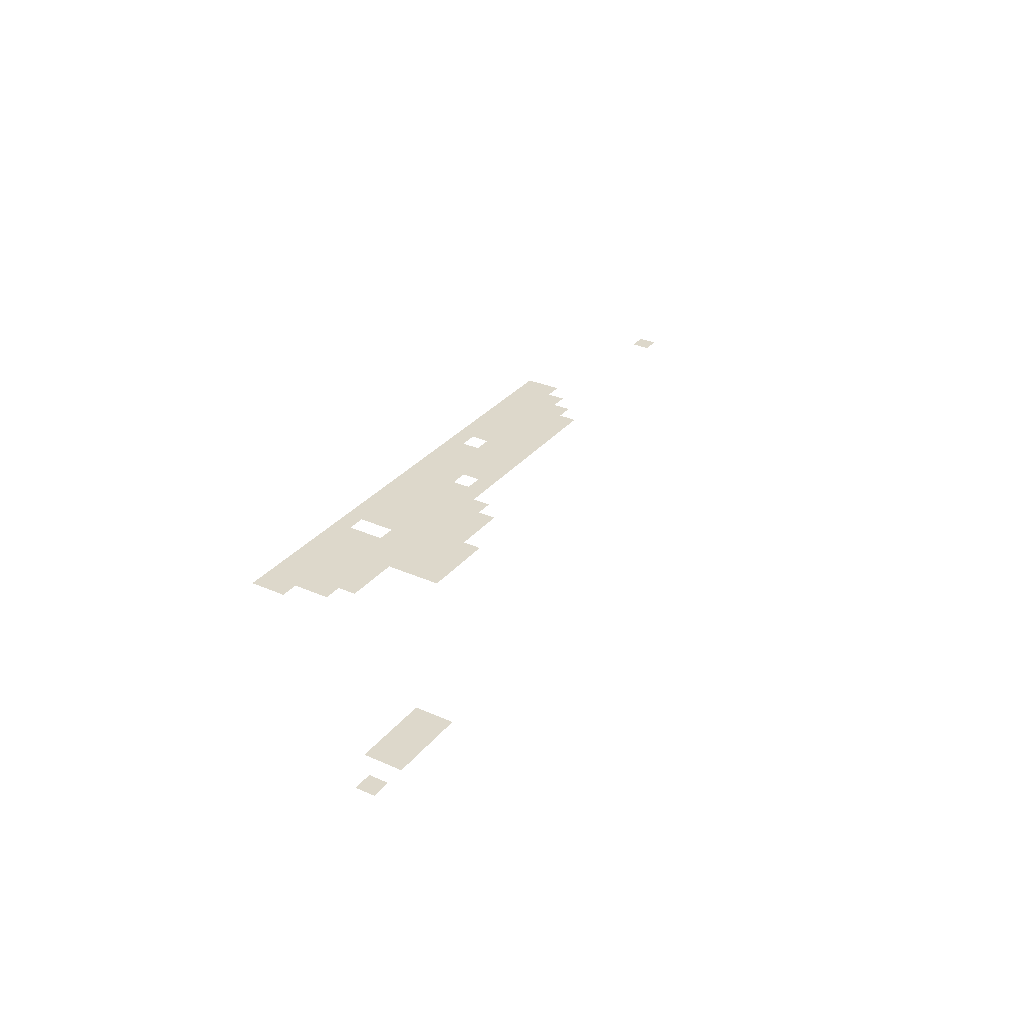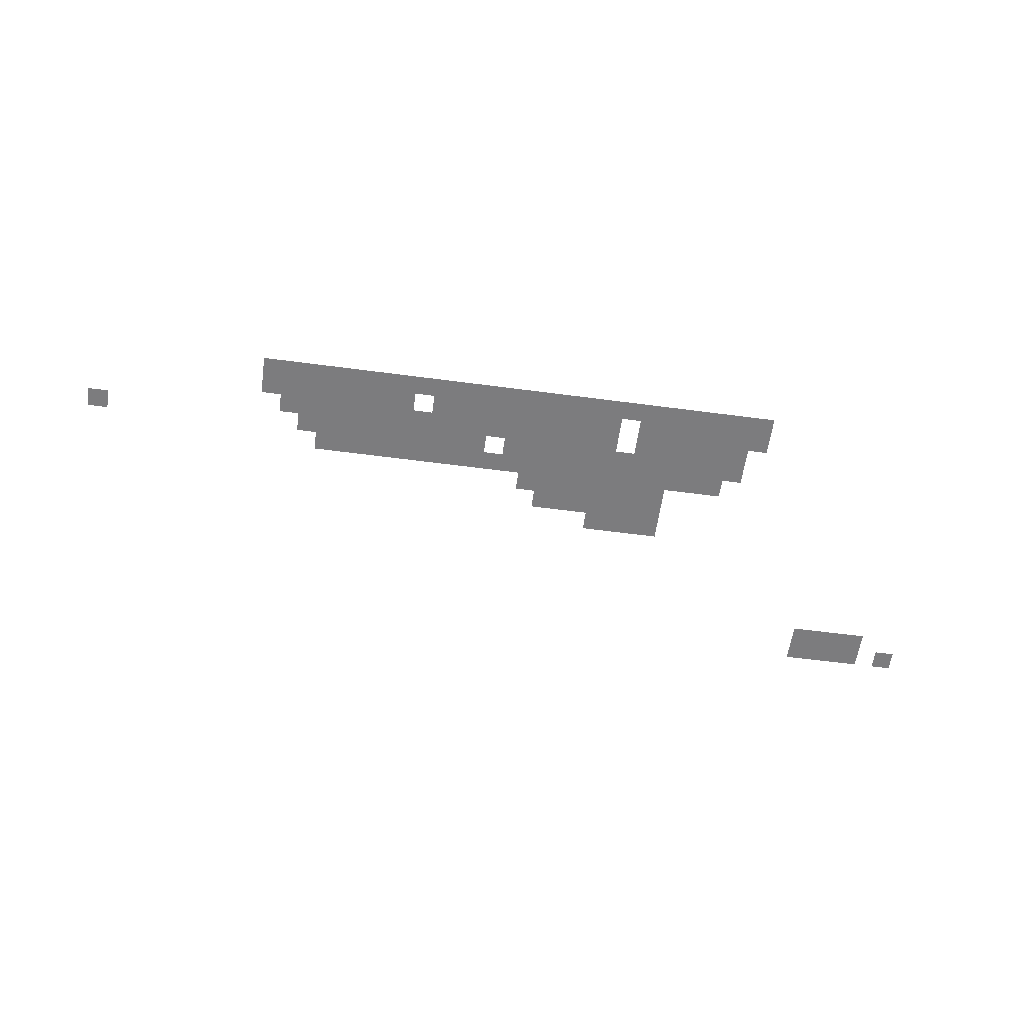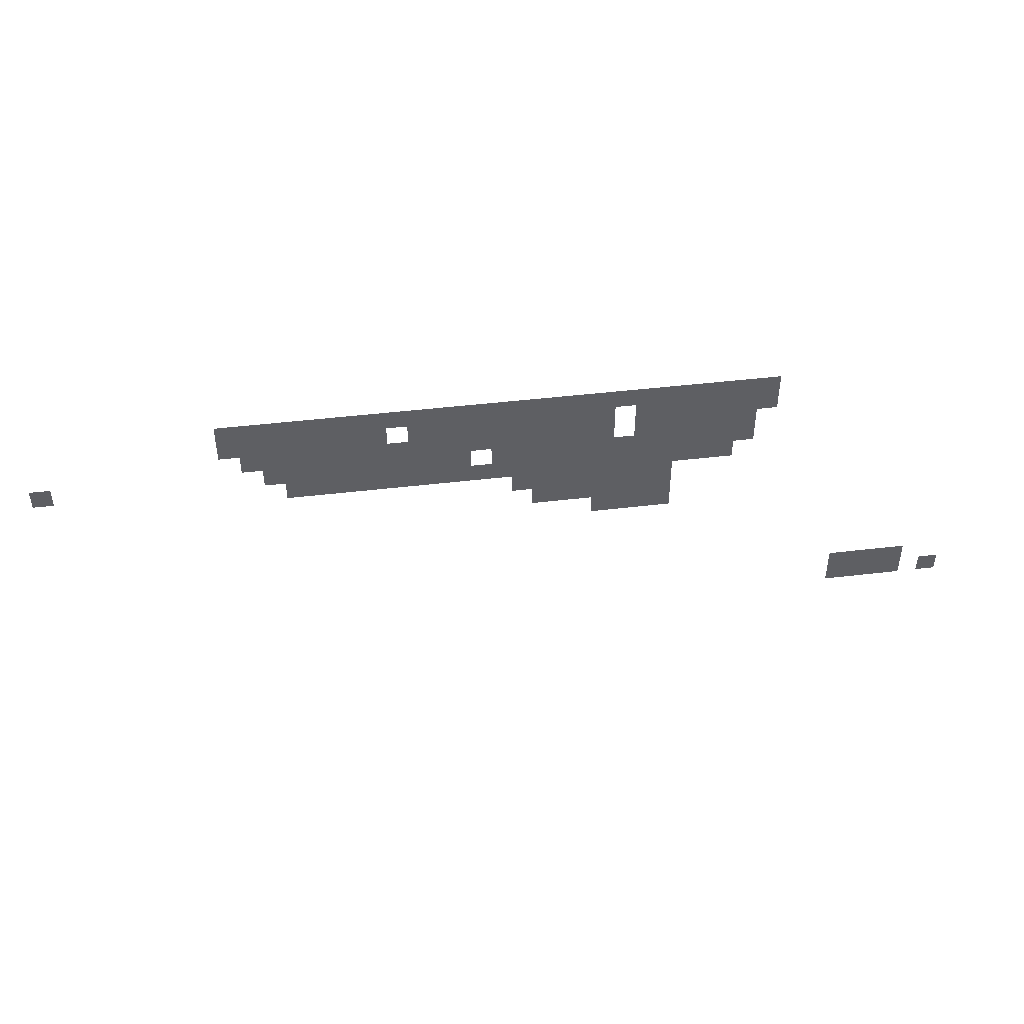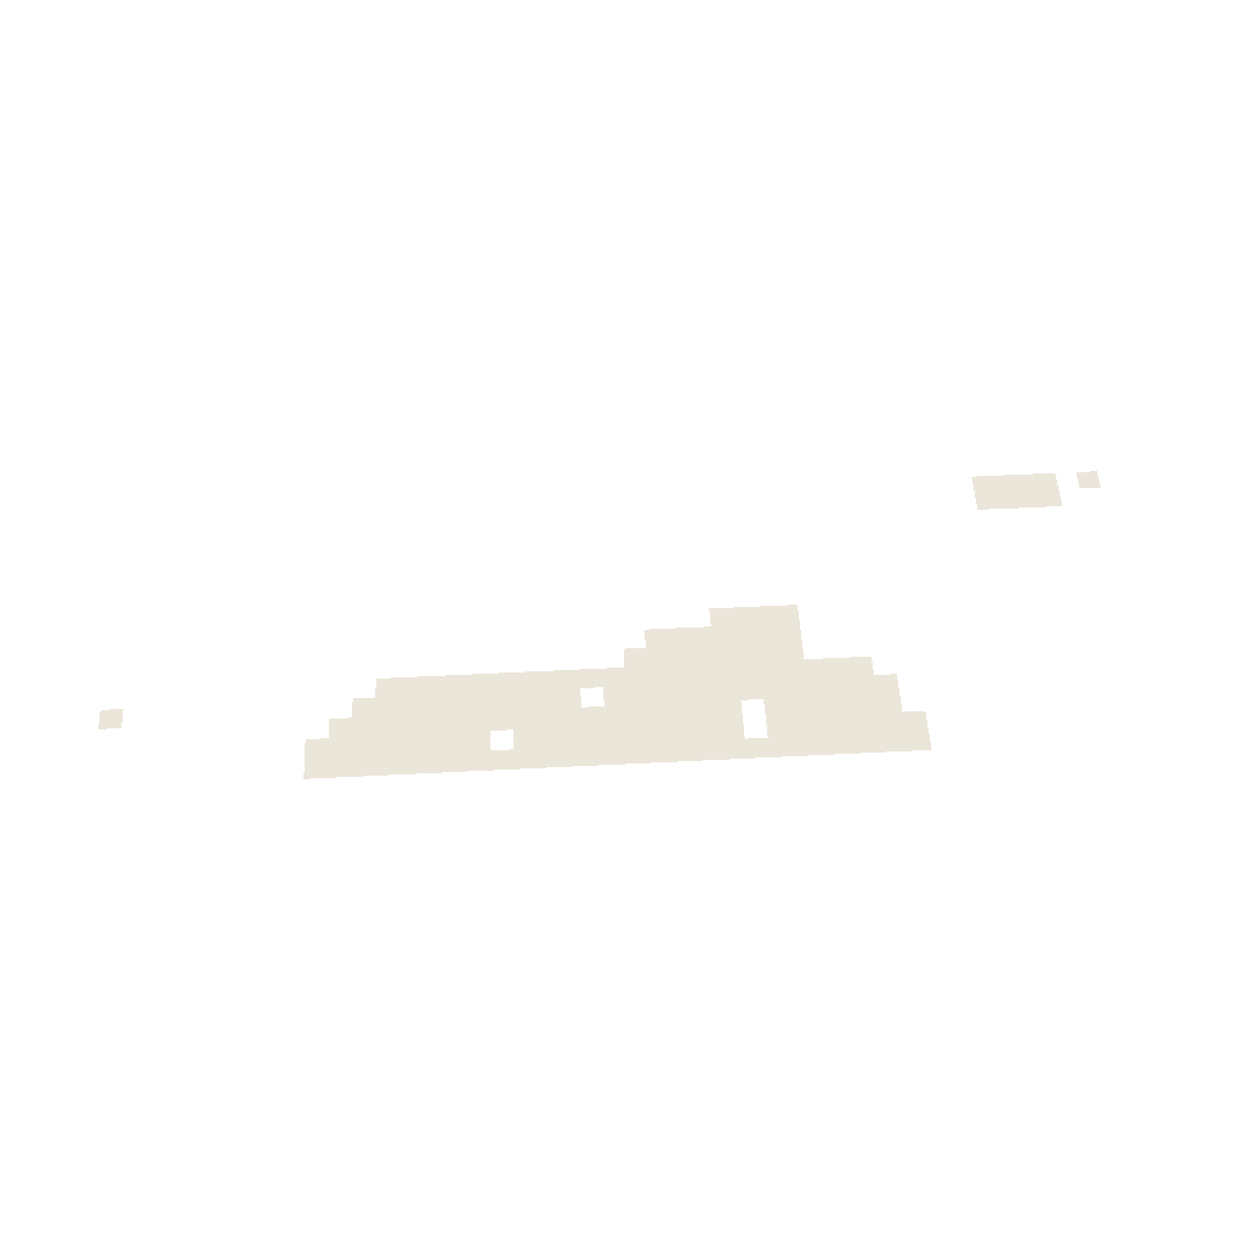
<metadata>
{"format":"obj","ext":"obj","renderer":"f3d","projection":"perspective","resolution":1024,"background":"white","views":[{"elev":31.3,"azim":-57.8,"up":"+Z"},{"elev":-58.9,"azim":172.2,"up":"+Z"},{"elev":45.8,"azim":172.2,"up":"+Y"},{"elev":54.7,"azim":176.9,"up":"+Z"}]}
</metadata>
<code>
v -896 -16 0
v -912 -16 0
v -912 0 0
v -896 0 0
v -912 -16 0
v -928 -16 0
v -928 0 0
v -912 0 0
v -928 -16 0
v -944 -16 0
v -944 0 0
v -928 0 0
v -944 -16 0
v -960 -16 0
v -960 0 0
v -944 0 0
v -960 -16 0
v -976 -16 0
v -976 0 0
v -960 0 0
v -976 -16 0
v -992 -16 0
v -992 0 0
v -976 0 0
v -992 -16 0
v -1008 -16 0
v -1008 0 0
v -992 0 0
v -1008 -16 0
v -1024 -16 0
v -1024 0 0
v -1008 0 0
v -1024 -16 0
v -1040 -16 0
v -1040 0 0
v -1024 0 0
v -1040 -16 0
v -1056 -16 0
v -1056 0 0
v -1040 0 0
v -1056 -16 0
v -1072 -16 0
v -1072 0 0
v -1056 0 0
v -1072 -16 0
v -1088 -16 0
v -1088 0 0
v -1072 0 0
v -1088 -16 0
v -1104 -16 0
v -1104 0 0
v -1088 0 0
v -1104 -16 0
v -1120 -16 0
v -1120 0 0
v -1104 0 0
v -1120 -16 0
v -1136 -16 0
v -1136 0 0
v -1120 0 0
v -1136 -16 0
v -1152 -16 0
v -1152 0 0
v -1136 0 0
v -1152 -16 0
v -1168 -16 0
v -1168 0 0
v -1152 0 0
v -1168 -16 0
v -1184 -16 0
v -1184 0 0
v -1168 0 0
v -1184 -16 0
v -1200 -16 0
v -1200 0 0
v -1184 0 0
v -1200 -16 0
v -1216 -16 0
v -1216 0 0
v -1200 0 0
v -1216 -16 0
v -1232 -16 0
v -1232 0 0
v -1216 0 0
v -1232 -16 0
v -1248 -16 0
v -1248 0 0
v -1232 0 0
v -1248 -16 0
v -1264 -16 0
v -1264 0 0
v -1248 0 0
v -1264 -16 0
v -1280 -16 0
v -1280 0 0
v -1264 0 0
v -1280 -16 0
v -1296 -16 0
v -1296 0 0
v -1280 0 0
v -1296 -16 0
v -1312 -16 0
v -1312 0 0
v -1296 0 0
v -1312 -16 0
v -1328 -16 0
v -1328 0 0
v -1312 0 0
v -896 -32 0
v -912 -32 0
v -912 -16 0
v -896 -16 0
v -912 -32 0
v -928 -32 0
v -928 -16 0
v -912 -16 0
v -928 -32 0
v -944 -32 0
v -944 -16 0
v -928 -16 0
v -944 -32 0
v -960 -32 0
v -960 -16 0
v -944 -16 0
v -960 -32 0
v -976 -32 0
v -976 -16 0
v -960 -16 0
v -976 -32 0
v -992 -32 0
v -992 -16 0
v -976 -16 0
v -992 -32 0
v -1008 -32 0
v -1008 -16 0
v -992 -16 0
v -1008 -32 0
v -1024 -32 0
v -1024 -16 0
v -1008 -16 0
v -1040 -32 0
v -1056 -32 0
v -1056 -16 0
v -1040 -16 0
v -1056 -32 0
v -1072 -32 0
v -1072 -16 0
v -1056 -16 0
v -1072 -32 0
v -1088 -32 0
v -1088 -16 0
v -1072 -16 0
v -1088 -32 0
v -1104 -32 0
v -1104 -16 0
v -1088 -16 0
v -1104 -32 0
v -1120 -32 0
v -1120 -16 0
v -1104 -16 0
v -1120 -32 0
v -1136 -32 0
v -1136 -16 0
v -1120 -16 0
v -1136 -32 0
v -1152 -32 0
v -1152 -16 0
v -1136 -16 0
v -1152 -32 0
v -1168 -32 0
v -1168 -16 0
v -1152 -16 0
v -1168 -32 0
v -1184 -32 0
v -1184 -16 0
v -1168 -16 0
v -1184 -32 0
v -1200 -32 0
v -1200 -16 0
v -1184 -16 0
v -1216 -32 0
v -1232 -32 0
v -1232 -16 0
v -1216 -16 0
v -1232 -32 0
v -1248 -32 0
v -1248 -16 0
v -1232 -16 0
v -1248 -32 0
v -1264 -32 0
v -1264 -16 0
v -1248 -16 0
v -1264 -32 0
v -1280 -32 0
v -1280 -16 0
v -1264 -16 0
v -1280 -32 0
v -1296 -32 0
v -1296 -16 0
v -1280 -16 0
v -1296 -32 0
v -1312 -32 0
v -1312 -16 0
v -1296 -16 0
v -1312 -32 0
v -1328 -32 0
v -1328 -16 0
v -1312 -16 0
v -912 -48 0
v -928 -48 0
v -928 -32 0
v -912 -32 0
v -928 -48 0
v -944 -48 0
v -944 -32 0
v -928 -32 0
v -944 -48 0
v -960 -48 0
v -960 -32 0
v -944 -32 0
v -960 -48 0
v -976 -48 0
v -976 -32 0
v -960 -32 0
v -976 -48 0
v -992 -48 0
v -992 -32 0
v -976 -32 0
v -992 -48 0
v -1008 -48 0
v -1008 -32 0
v -992 -32 0
v -1008 -48 0
v -1024 -48 0
v -1024 -32 0
v -1008 -32 0
v -1024 -48 0
v -1040 -48 0
v -1040 -32 0
v -1024 -32 0
v -1040 -48 0
v -1056 -48 0
v -1056 -32 0
v -1040 -32 0
v -1056 -48 0
v -1072 -48 0
v -1072 -32 0
v -1056 -32 0
v -1072 -48 0
v -1088 -48 0
v -1088 -32 0
v -1072 -32 0
v -1088 -48 0
v -1104 -48 0
v -1104 -32 0
v -1088 -32 0
v -1104 -48 0
v -1120 -48 0
v -1120 -32 0
v -1104 -32 0
v -1120 -48 0
v -1136 -48 0
v -1136 -32 0
v -1120 -32 0
v -1136 -48 0
v -1152 -48 0
v -1152 -32 0
v -1136 -32 0
v -1152 -48 0
v -1168 -48 0
v -1168 -32 0
v -1152 -32 0
v -1168 -48 0
v -1184 -48 0
v -1184 -32 0
v -1168 -32 0
v -1184 -48 0
v -1200 -48 0
v -1200 -32 0
v -1184 -32 0
v -1216 -48 0
v -1232 -48 0
v -1232 -32 0
v -1216 -32 0
v -1232 -48 0
v -1248 -48 0
v -1248 -32 0
v -1232 -32 0
v -1248 -48 0
v -1264 -48 0
v -1264 -32 0
v -1248 -32 0
v -1264 -48 0
v -1280 -48 0
v -1280 -32 0
v -1264 -32 0
v -1280 -48 0
v -1296 -48 0
v -1296 -32 0
v -1280 -32 0
v -1296 -48 0
v -1312 -48 0
v -1312 -32 0
v -1296 -32 0
v -752 -64 0
v -768 -64 0
v -768 -48 0
v -752 -48 0
v -928 -64 0
v -944 -64 0
v -944 -48 0
v -928 -48 0
v -944 -64 0
v -960 -64 0
v -960 -48 0
v -944 -48 0
v -960 -64 0
v -976 -64 0
v -976 -48 0
v -960 -48 0
v -976 -64 0
v -992 -64 0
v -992 -48 0
v -976 -48 0
v -992 -64 0
v -1008 -64 0
v -1008 -48 0
v -992 -48 0
v -1008 -64 0
v -1024 -64 0
v -1024 -48 0
v -1008 -48 0
v -1024 -64 0
v -1040 -64 0
v -1040 -48 0
v -1024 -48 0
v -1040 -64 0
v -1056 -64 0
v -1056 -48 0
v -1040 -48 0
v -1056 -64 0
v -1072 -64 0
v -1072 -48 0
v -1056 -48 0
v -1072 -64 0
v -1088 -64 0
v -1088 -48 0
v -1072 -48 0
v -1104 -64 0
v -1120 -64 0
v -1120 -48 0
v -1104 -48 0
v -1120 -64 0
v -1136 -64 0
v -1136 -48 0
v -1120 -48 0
v -1136 -64 0
v -1152 -64 0
v -1152 -48 0
v -1136 -48 0
v -1152 -64 0
v -1168 -64 0
v -1168 -48 0
v -1152 -48 0
v -1168 -64 0
v -1184 -64 0
v -1184 -48 0
v -1168 -48 0
v -1184 -64 0
v -1200 -64 0
v -1200 -48 0
v -1184 -48 0
v -1200 -64 0
v -1216 -64 0
v -1216 -48 0
v -1200 -48 0
v -1216 -64 0
v -1232 -64 0
v -1232 -48 0
v -1216 -48 0
v -1232 -64 0
v -1248 -64 0
v -1248 -48 0
v -1232 -48 0
v -1248 -64 0
v -1264 -64 0
v -1264 -48 0
v -1248 -48 0
v -1264 -64 0
v -1280 -64 0
v -1280 -48 0
v -1264 -48 0
v -1280 -64 0
v -1296 -64 0
v -1296 -48 0
v -1280 -48 0
v -1296 -64 0
v -1312 -64 0
v -1312 -48 0
v -1296 -48 0
v -944 -80 0
v -960 -80 0
v -960 -64 0
v -944 -64 0
v -960 -80 0
v -976 -80 0
v -976 -64 0
v -960 -64 0
v -976 -80 0
v -992 -80 0
v -992 -64 0
v -976 -64 0
v -992 -80 0
v -1008 -80 0
v -1008 -64 0
v -992 -64 0
v -1008 -80 0
v -1024 -80 0
v -1024 -64 0
v -1008 -64 0
v -1024 -80 0
v -1040 -80 0
v -1040 -64 0
v -1024 -64 0
v -1040 -80 0
v -1056 -80 0
v -1056 -64 0
v -1040 -64 0
v -1056 -80 0
v -1072 -80 0
v -1072 -64 0
v -1056 -64 0
v -1072 -80 0
v -1088 -80 0
v -1088 -64 0
v -1072 -64 0
v -1088 -80 0
v -1104 -80 0
v -1104 -64 0
v -1088 -64 0
v -1104 -80 0
v -1120 -80 0
v -1120 -64 0
v -1104 -64 0
v -1120 -80 0
v -1136 -80 0
v -1136 -64 0
v -1120 -64 0
v -1136 -80 0
v -1152 -80 0
v -1152 -64 0
v -1136 -64 0
v -1152 -80 0
v -1168 -80 0
v -1168 -64 0
v -1152 -64 0
v -1168 -80 0
v -1184 -80 0
v -1184 -64 0
v -1168 -64 0
v -1184 -80 0
v -1200 -80 0
v -1200 -64 0
v -1184 -64 0
v -1200 -80 0
v -1216 -80 0
v -1216 -64 0
v -1200 -64 0
v -1216 -80 0
v -1232 -80 0
v -1232 -64 0
v -1216 -64 0
v -1232 -80 0
v -1248 -80 0
v -1248 -64 0
v -1232 -64 0
v -1248 -80 0
v -1264 -80 0
v -1264 -64 0
v -1248 -64 0
v -1264 -80 0
v -1280 -80 0
v -1280 -64 0
v -1264 -64 0
v -1280 -80 0
v -1296 -80 0
v -1296 -64 0
v -1280 -64 0
v -1120 -96 0
v -1136 -96 0
v -1136 -80 0
v -1120 -80 0
v -1136 -96 0
v -1152 -96 0
v -1152 -80 0
v -1136 -80 0
v -1152 -96 0
v -1168 -96 0
v -1168 -80 0
v -1152 -80 0
v -1168 -96 0
v -1184 -96 0
v -1184 -80 0
v -1168 -80 0
v -1184 -96 0
v -1200 -96 0
v -1200 -80 0
v -1184 -80 0
v -1200 -96 0
v -1216 -96 0
v -1216 -80 0
v -1200 -80 0
v -1216 -96 0
v -1232 -96 0
v -1232 -80 0
v -1216 -80 0
v -1232 -96 0
v -1248 -96 0
v -1248 -80 0
v -1232 -80 0
v -1136 -112 0
v -1152 -112 0
v -1152 -96 0
v -1136 -96 0
v -1152 -112 0
v -1168 -112 0
v -1168 -96 0
v -1152 -96 0
v -1168 -112 0
v -1184 -112 0
v -1184 -96 0
v -1168 -96 0
v -1184 -112 0
v -1200 -112 0
v -1200 -96 0
v -1184 -96 0
v -1200 -112 0
v -1216 -112 0
v -1216 -96 0
v -1200 -96 0
v -1216 -112 0
v -1232 -112 0
v -1232 -96 0
v -1216 -96 0
v -1232 -112 0
v -1248 -112 0
v -1248 -96 0
v -1232 -96 0
v -1184 -128 0
v -1200 -128 0
v -1200 -112 0
v -1184 -112 0
v -1200 -128 0
v -1216 -128 0
v -1216 -112 0
v -1200 -112 0
v -1216 -128 0
v -1232 -128 0
v -1232 -112 0
v -1216 -112 0
v -1232 -128 0
v -1248 -128 0
v -1248 -112 0
v -1232 -112 0
v -1392 -224 0
v -1408 -224 0
v -1408 -208 0
v -1392 -208 0
v -1408 -224 0
v -1424 -224 0
v -1424 -208 0
v -1408 -208 0
v -1424 -224 0
v -1440 -224 0
v -1440 -208 0
v -1424 -208 0
v -1440 -224 0
v -1456 -224 0
v -1456 -208 0
v -1440 -208 0
v -1392 -240 0
v -1408 -240 0
v -1408 -224 0
v -1392 -224 0
v -1408 -240 0
v -1424 -240 0
v -1424 -224 0
v -1408 -224 0
v -1424 -240 0
v -1440 -240 0
v -1440 -224 0
v -1424 -224 0
v -1440 -240 0
v -1456 -240 0
v -1456 -224 0
v -1440 -224 0
v -1472 -240 0
v -1488 -240 0
v -1488 -224 0
v -1472 -224 0
g map5_mesh_0011
f 1 2 3 4
f 5 6 7 8
f 9 10 11 12
f 13 14 15 16
f 17 18 19 20
f 21 22 23 24
f 25 26 27 28
f 29 30 31 32
f 33 34 35 36
f 37 38 39 40
f 41 42 43 44
f 45 46 47 48
f 49 50 51 52
f 53 54 55 56
f 57 58 59 60
f 61 62 63 64
f 65 66 67 68
f 69 70 71 72
f 73 74 75 76
f 77 78 79 80
f 81 82 83 84
f 85 86 87 88
f 89 90 91 92
f 93 94 95 96
f 97 98 99 100
f 101 102 103 104
f 105 106 107 108
f 109 110 111 112
f 113 114 115 116
f 117 118 119 120
f 121 122 123 124
f 125 126 127 128
f 129 130 131 132
f 133 134 135 136
f 137 138 139 140
f 141 142 143 144
f 145 146 147 148
f 149 150 151 152
f 153 154 155 156
f 157 158 159 160
f 161 162 163 164
f 165 166 167 168
f 169 170 171 172
f 173 174 175 176
f 177 178 179 180
f 181 182 183 184
f 185 186 187 188
f 189 190 191 192
f 193 194 195 196
f 197 198 199 200
f 201 202 203 204
f 205 206 207 208
f 209 210 211 212
f 213 214 215 216
f 217 218 219 220
f 221 222 223 224
f 225 226 227 228
f 229 230 231 232
f 233 234 235 236
f 237 238 239 240
f 241 242 243 244
f 245 246 247 248
f 249 250 251 252
f 253 254 255 256
f 257 258 259 260
f 261 262 263 264
f 265 266 267 268
f 269 270 271 272
f 273 274 275 276
f 277 278 279 280
f 281 282 283 284
f 285 286 287 288
f 289 290 291 292
f 293 294 295 296
f 297 298 299 300
f 301 302 303 304
f 305 306 307 308
f 309 310 311 312
f 313 314 315 316
f 317 318 319 320
f 321 322 323 324
f 325 326 327 328
f 329 330 331 332
f 333 334 335 336
f 337 338 339 340
f 341 342 343 344
f 345 346 347 348
f 349 350 351 352
f 353 354 355 356
f 357 358 359 360
f 361 362 363 364
f 365 366 367 368
f 369 370 371 372
f 373 374 375 376
f 377 378 379 380
f 381 382 383 384
f 385 386 387 388
f 389 390 391 392
f 393 394 395 396
f 397 398 399 400
f 401 402 403 404
f 405 406 407 408
f 409 410 411 412
f 413 414 415 416
f 417 418 419 420
f 421 422 423 424
f 425 426 427 428
f 429 430 431 432
f 433 434 435 436
f 437 438 439 440
f 441 442 443 444
f 445 446 447 448
f 449 450 451 452
f 453 454 455 456
f 457 458 459 460
f 461 462 463 464
f 465 466 467 468
f 469 470 471 472
f 473 474 475 476
f 477 478 479 480
f 481 482 483 484
f 485 486 487 488
f 489 490 491 492
f 493 494 495 496
f 497 498 499 500
f 501 502 503 504
f 505 506 507 508
f 509 510 511 512
f 513 514 515 516
f 517 518 519 520
f 521 522 523 524
f 525 526 527 528
f 529 530 531 532
f 533 534 535 536
f 537 538 539 540
f 541 542 543 544
f 545 546 547 548
f 549 550 551 552
f 553 554 555 556
f 557 558 559 560
f 561 562 563 564
f 565 566 567 568
f 569 570 571 572
f 573 574 575 576
f 577 578 579 580
f 581 582 583 584
f 585 586 587 588
f 589 590 591 592
f 593 594 595 596
f 597 598 599 600

</code>
